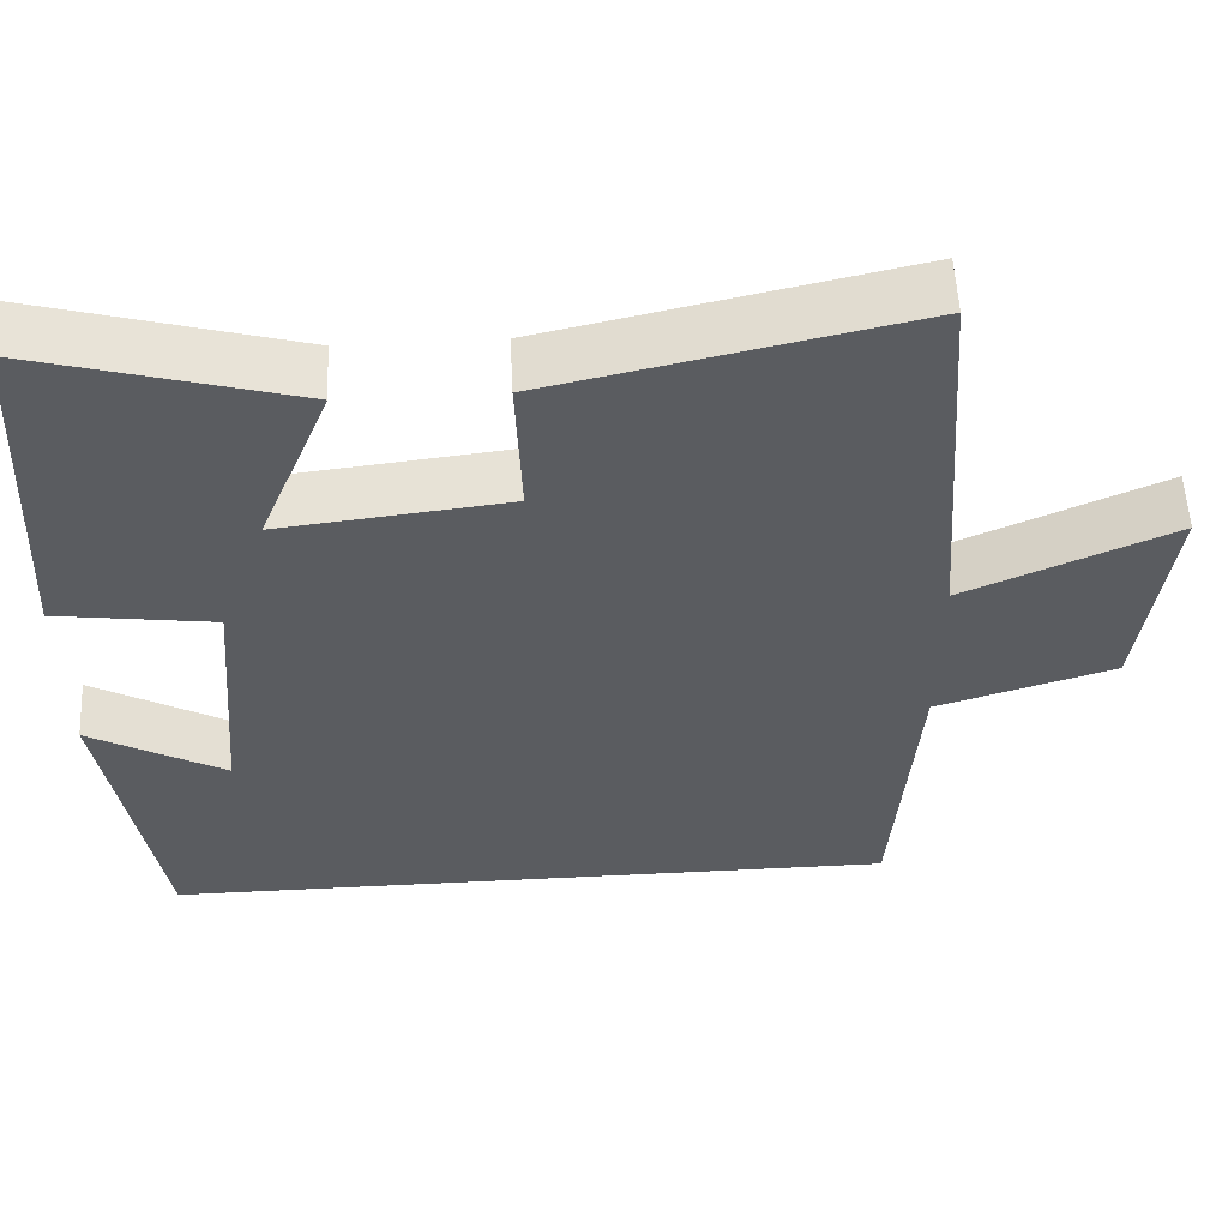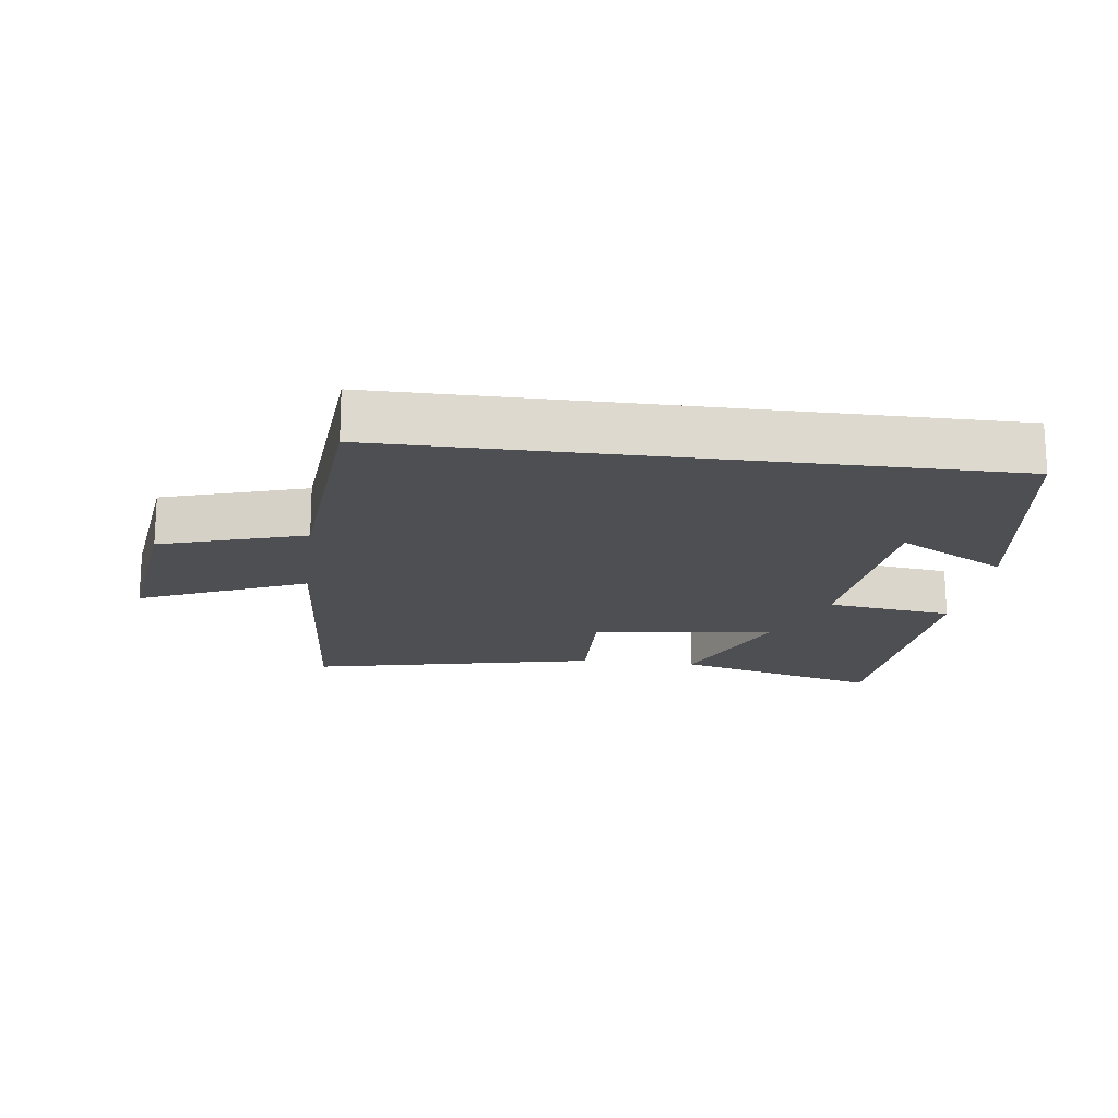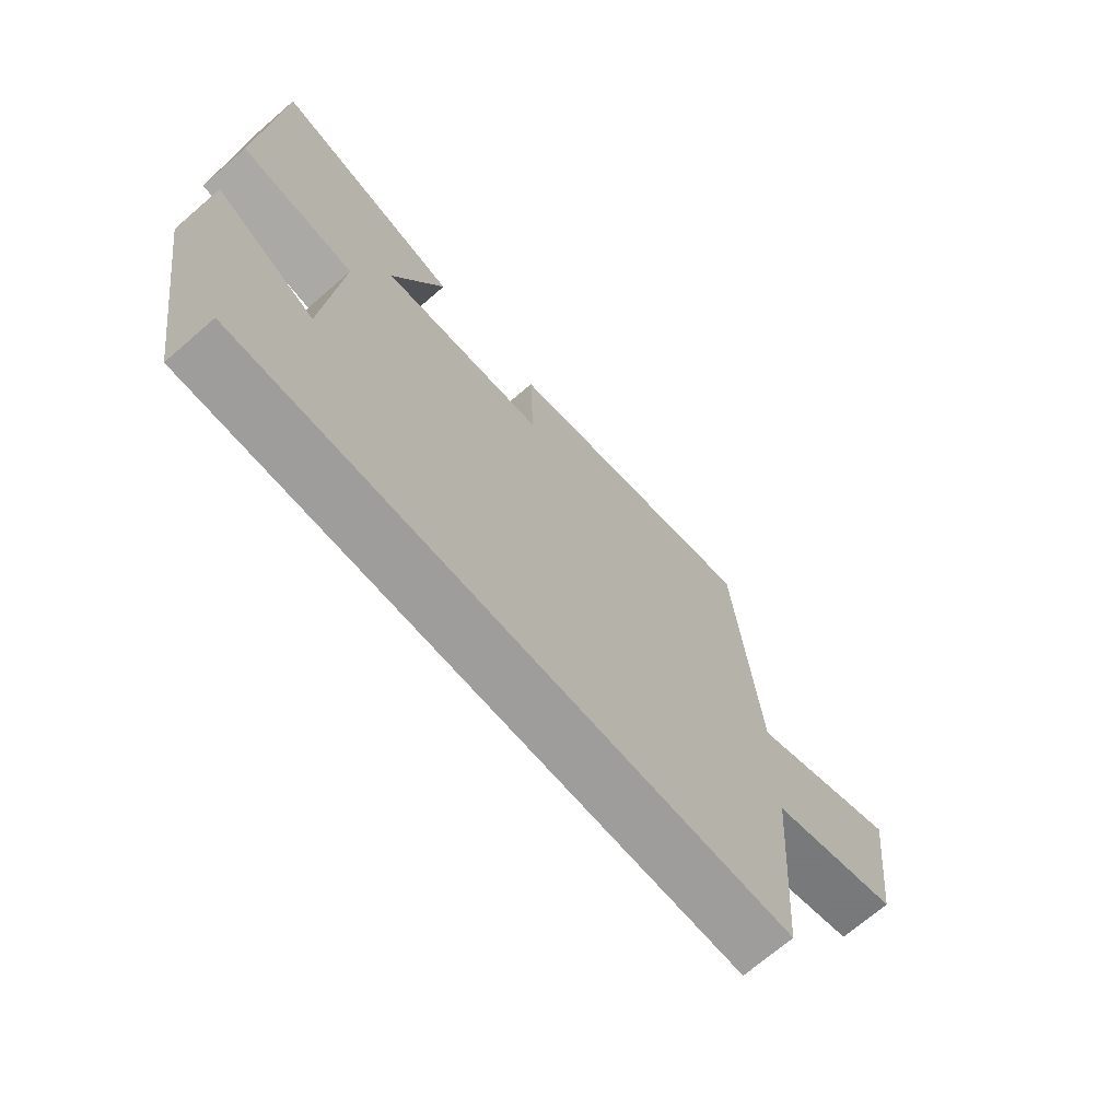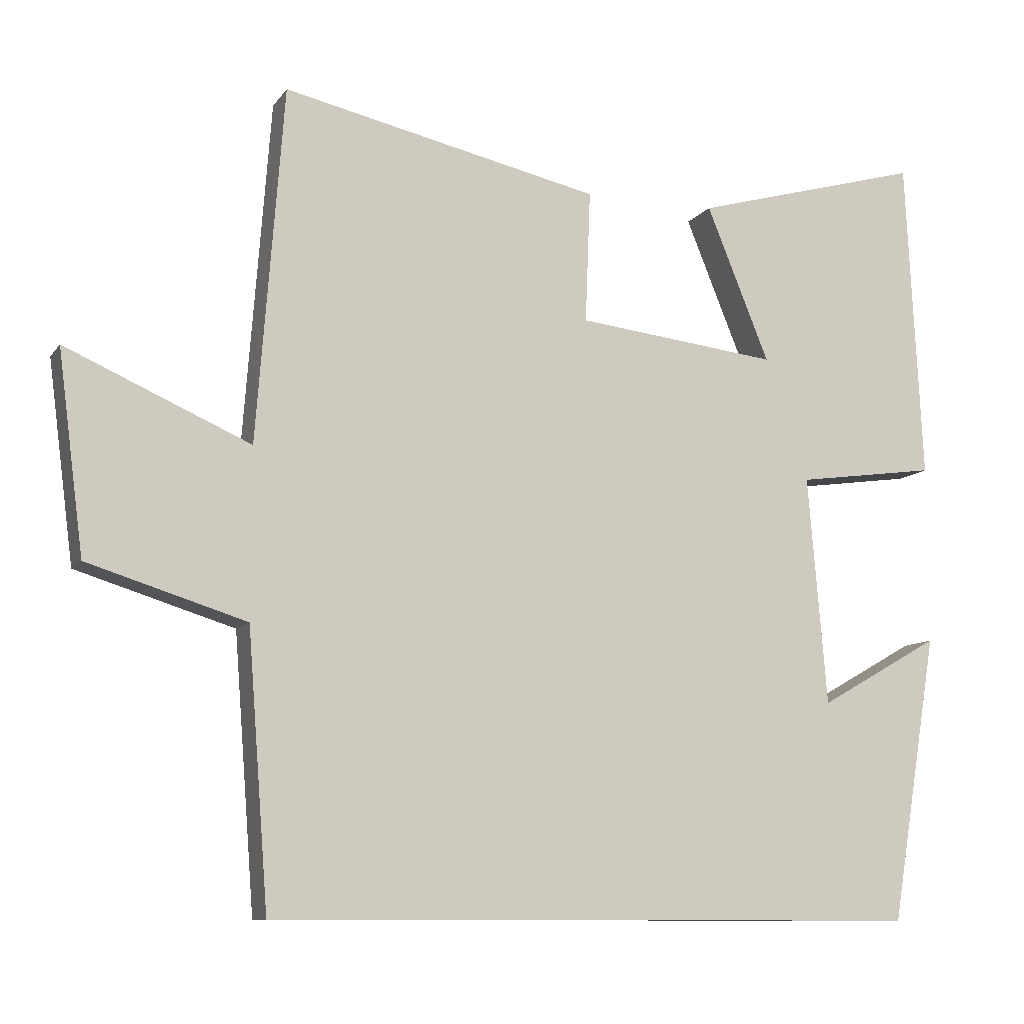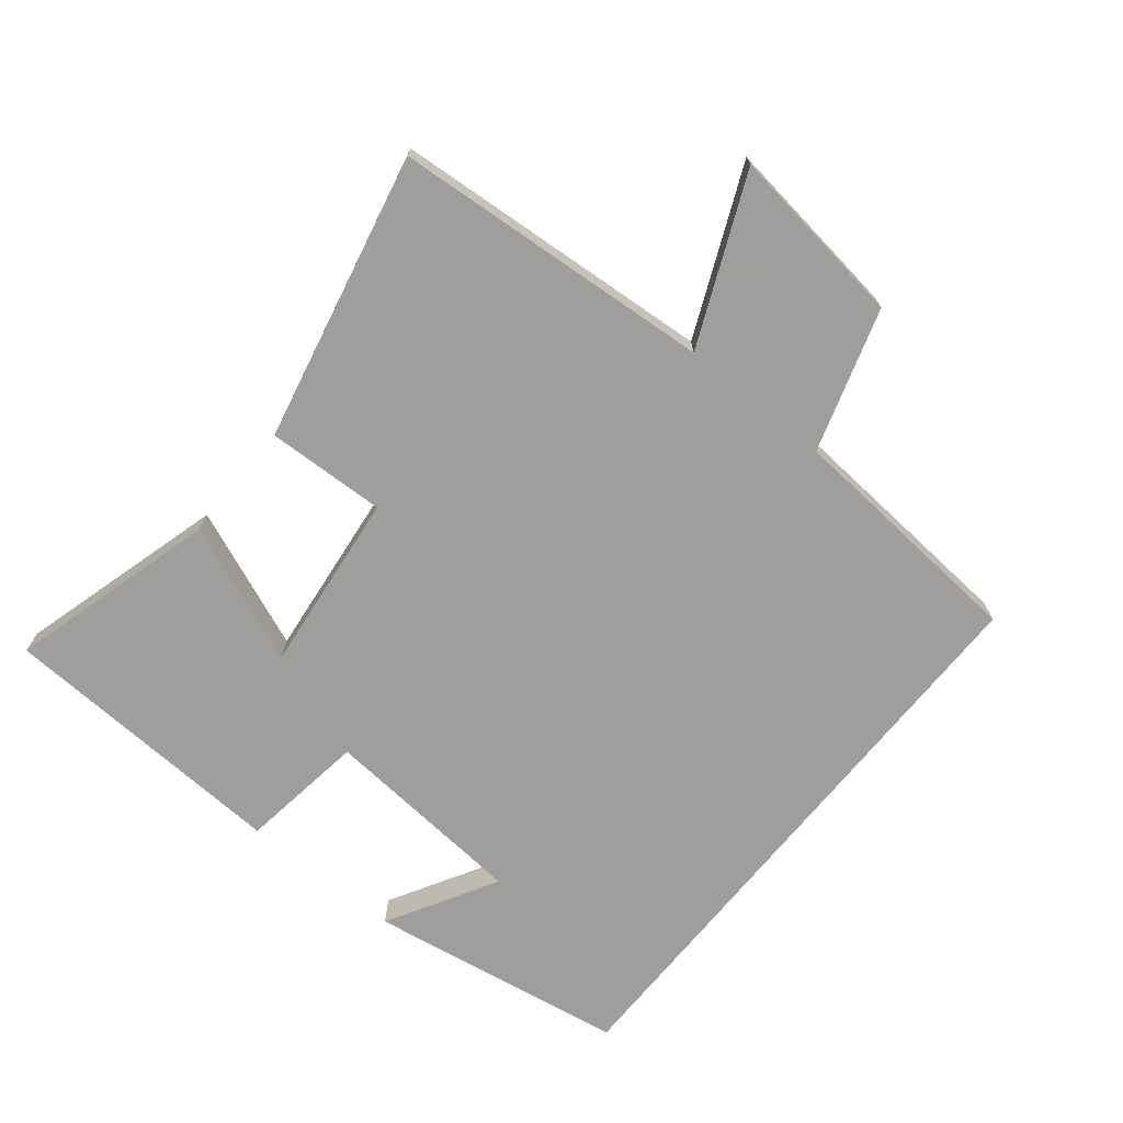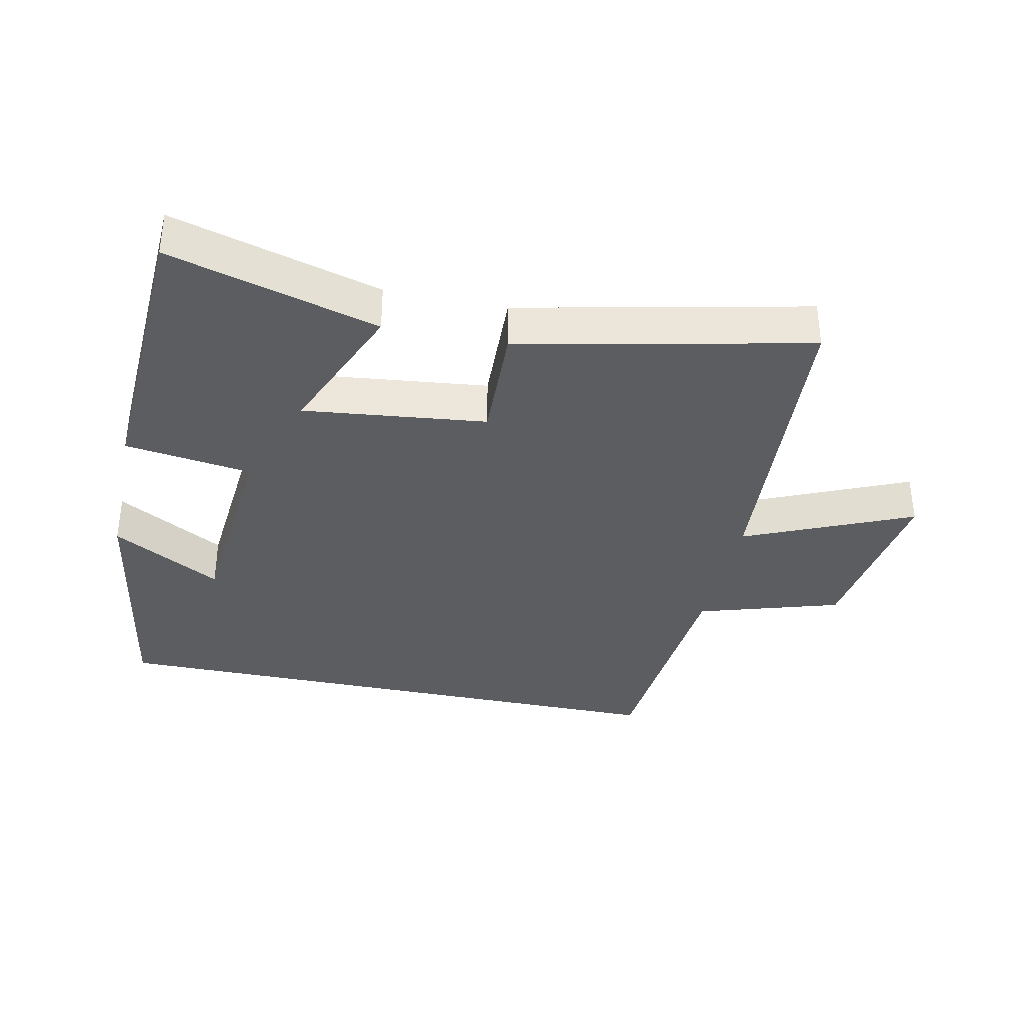
<metadata>
{"format":"obj","ext":"obj","renderer":"f3d","projection":"perspective","resolution":1024,"background":"white","views":[{"elev":55.8,"azim":-2.9,"up":"+Z"},{"elev":-17.6,"azim":172.6,"up":"+Y"},{"elev":-70.5,"azim":-49.2,"up":"+Z"},{"elev":-9.9,"azim":159.2,"up":"+Z"},{"elev":-71.1,"azim":50.9,"up":"+Y"},{"elev":-35.5,"azim":-12.1,"up":"+Y"}]}
</metadata>
<code>
v -0.435 0.07 -0.5
v -0.5 0.07 -0.105
v -0.333 0.07 -0.2
v -0.307 0.07 0.116
v -0.5 0.07 0.143
v -0.478 0.07 0.589
v -0.16 0.07 0.5
v -0.247 0.07 0.286
v 0.031 0.07 0.318
v 0.024 0.07 0.5
v 0.463 0.07 0.597
v 0.5 0.07 0.108
v 0.754 0.07 0.22
v 0.718 0.07 -0.056
v 0.5 0.07 -0.124
v 0.471 0.07 -0.5
v -0.435 0 -0.5
v -0.5 0 -0.105
v -0.333 0 -0.2
v -0.307 0 0.116
v -0.5 0 0.143
v -0.478 0 0.589
v -0.16 0 0.5
v -0.247 0 0.286
v 0.031 0 0.318
v 0.024 0 0.5
v 0.463 0 0.597
v 0.5 0 0.108
v 0.754 0 0.22
v 0.718 0 -0.056
v 0.5 0 -0.124
v 0.471 0 -0.5
f 15 16 1
f 12 13 14 15
f 9 10 11 12
f 8 9 12 15
f 5 6 7 8
f 4 5 8
f 3 4 8 15
f 1 2 3
f 1 3 15
f 17 32 31
f 31 30 29 28
f 28 27 26 25
f 31 28 25 24
f 24 23 22 21
f 24 21 20
f 31 24 20 19
f 19 18 17
f 31 19 17
f 1 17 18 2
f 2 18 19 3
f 3 19 20 4
f 4 20 21 5
f 5 21 22 6
f 6 22 23 7
f 7 23 24 8
f 8 24 25 9
f 9 25 26 10
f 10 26 27 11
f 11 27 28 12
f 12 28 29 13
f 13 29 30 14
f 14 30 31 15
f 15 31 32 16
f 16 32 17 1

</code>
